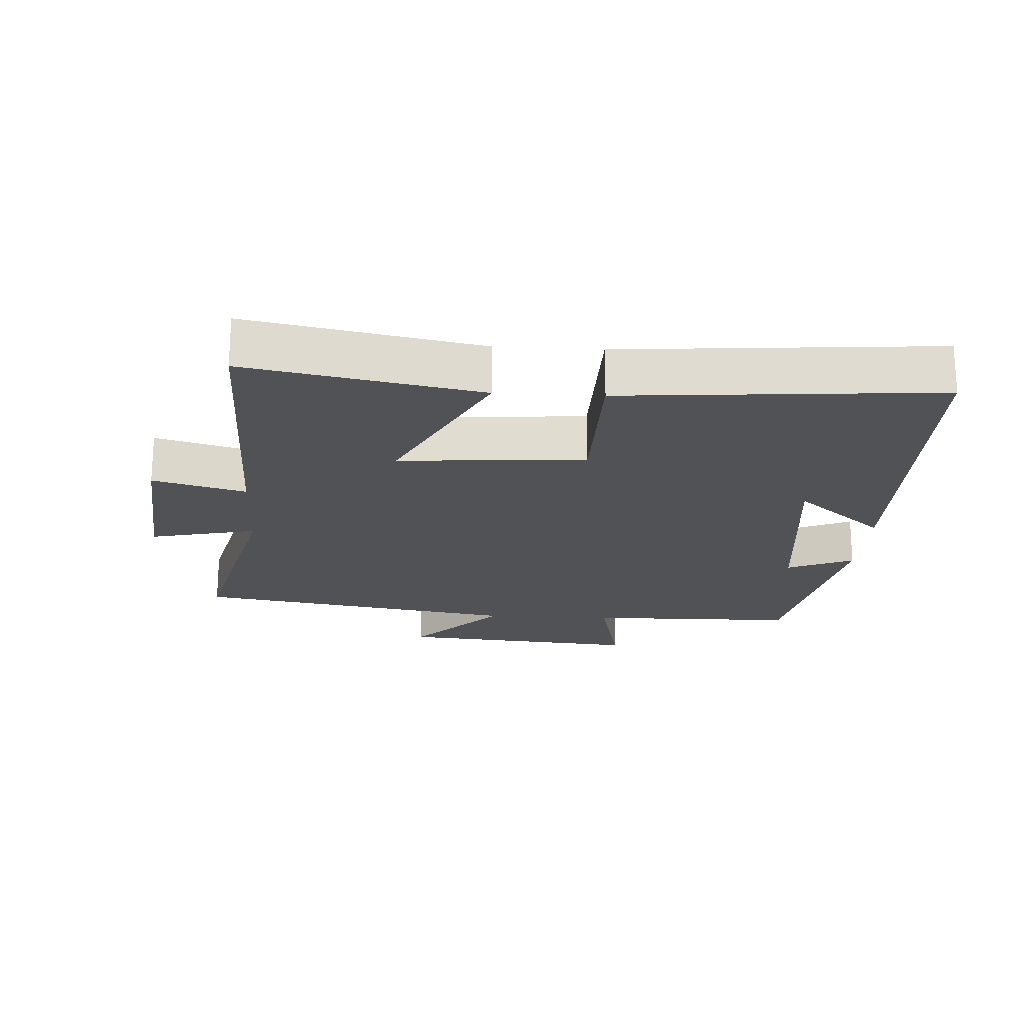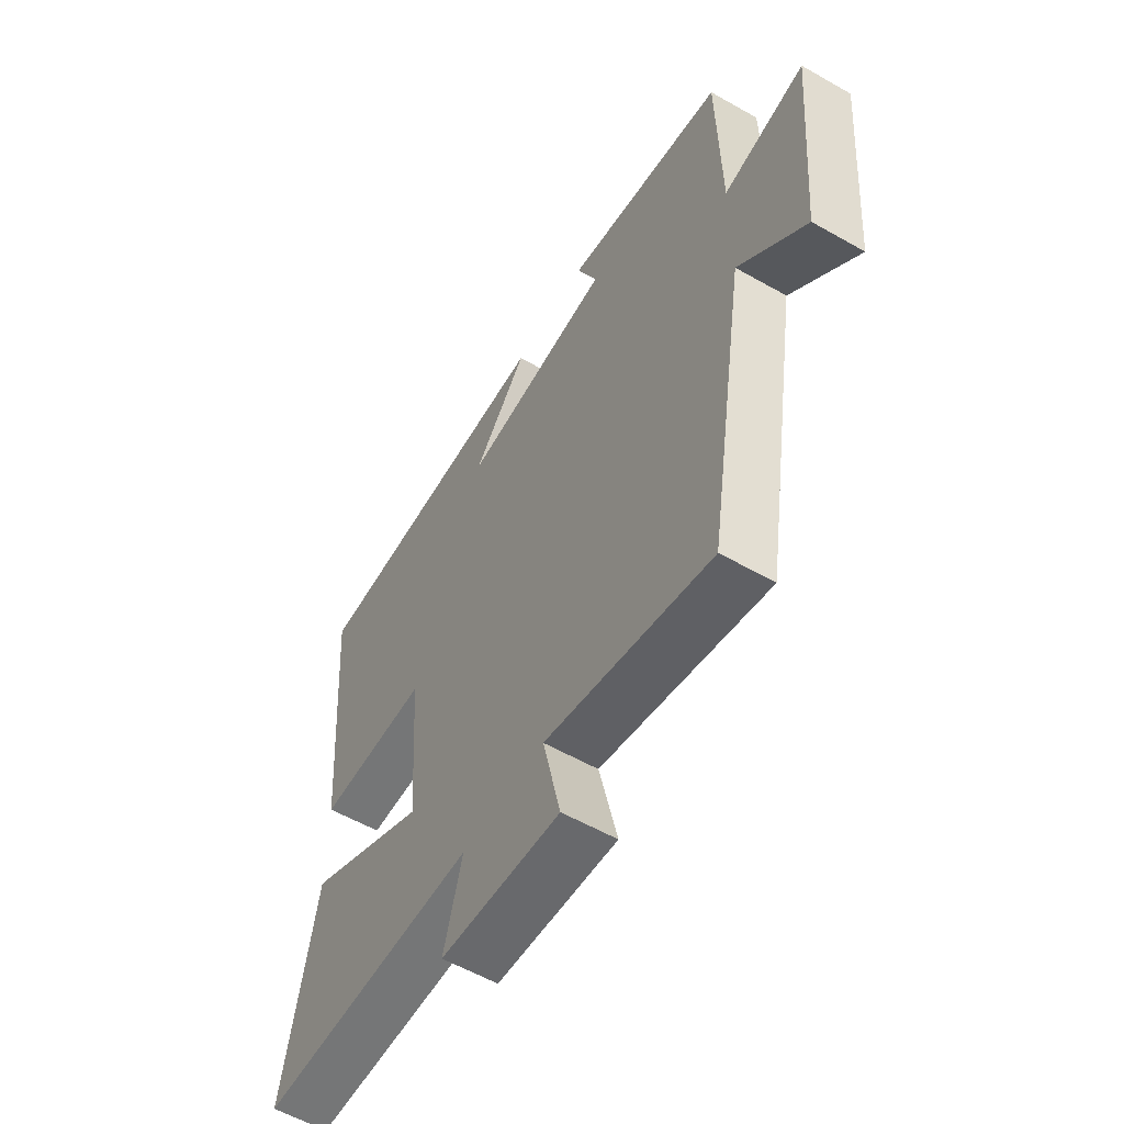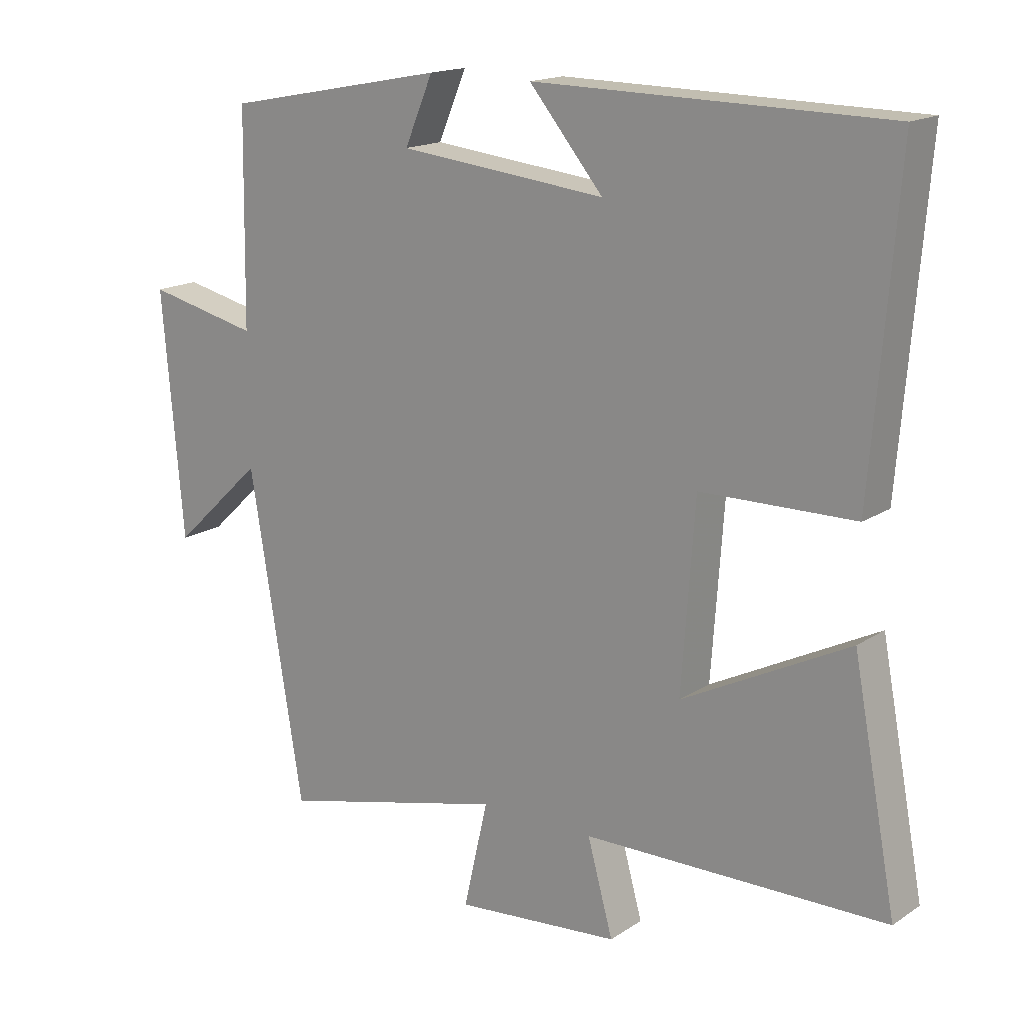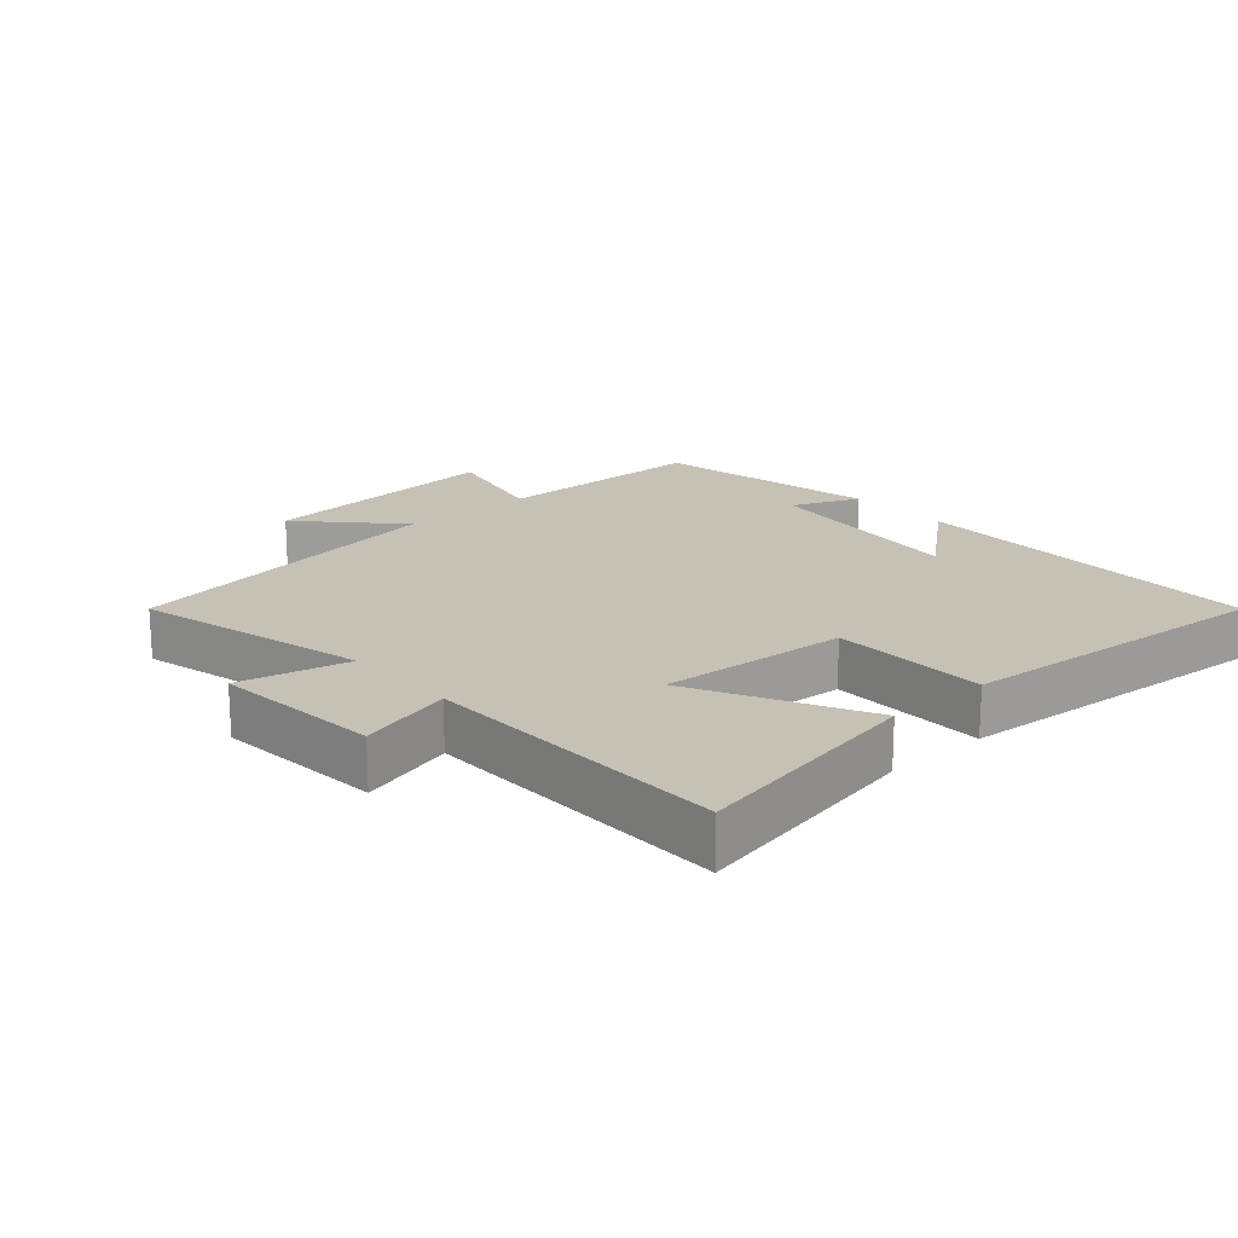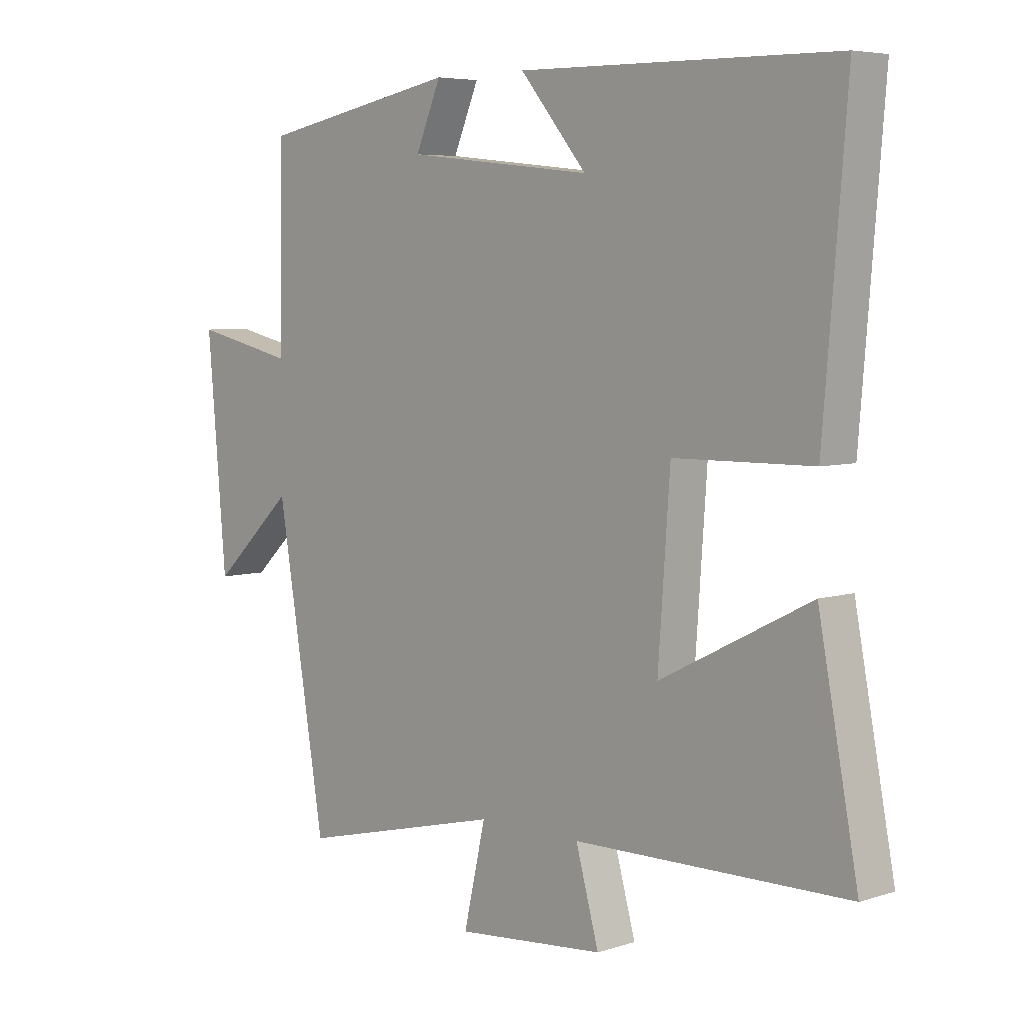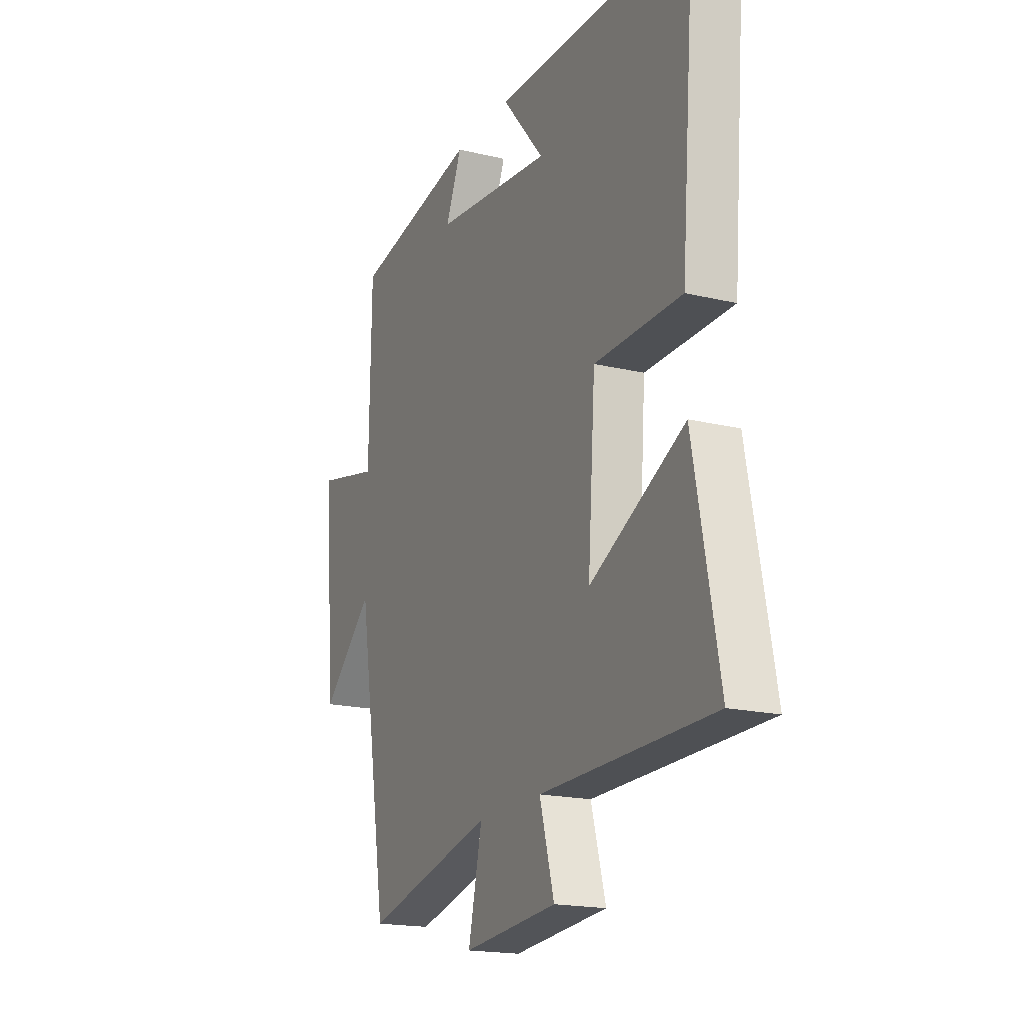
<metadata>
{"format":"obj","ext":"obj","renderer":"f3d","projection":"perspective","resolution":1024,"background":"white","views":[{"elev":-20.6,"azim":-93.4,"up":"+Y"},{"elev":-57.4,"azim":59.4,"up":"+Z"},{"elev":16.5,"azim":-142.5,"up":"+Z"},{"elev":18.8,"azim":-131.6,"up":"+Y"},{"elev":5.7,"azim":-134.2,"up":"+Z"},{"elev":-18.4,"azim":-114.8,"up":"+Z"}]}
</metadata>
<code>
v -0.539 0.07 0.492
v -0.003 0.07 0.5
v -0.116 0.07 0.365
v 0.2 0.07 0.399
v 0.157 0.07 0.5
v 0.495 0.07 0.435
v 0.5 0.07 0.114
v 0.671 0.07 0.153
v 0.639 0.07 -0.219
v 0.5 0.07 -0.088
v 0.418 0.07 -0.585
v 0.071 0.07 -0.5
v 0.108 0.07 -0.663
v -0.144 0.07 -0.641
v -0.105 0.07 -0.5
v -0.567 0.07 -0.494
v -0.5 0.07 -0.142
v -0.246 0.07 -0.271
v -0.266 0.07 0.011
v -0.5 0.07 0.014
v -0.539 0 0.492
v -0.003 0 0.5
v -0.116 0 0.365
v 0.2 0 0.399
v 0.157 0 0.5
v 0.495 0 0.435
v 0.5 0 0.114
v 0.671 0 0.153
v 0.639 0 -0.219
v 0.5 0 -0.088
v 0.418 0 -0.585
v 0.071 0 -0.5
v 0.108 0 -0.663
v -0.144 0 -0.641
v -0.105 0 -0.5
v -0.567 0 -0.494
v -0.5 0 -0.142
v -0.246 0 -0.271
v -0.266 0 0.011
v -0.5 0 0.014
f 19 20 1
f 15 16 17 18
f 15 18 19
f 12 13 14 15
f 12 15 19
f 12 19 1
f 11 12 1
f 10 11 1
f 7 8 9 10
f 6 7 10
f 5 6 10
f 4 5 10
f 3 4 10
f 1 2 3
f 1 3 10
f 21 40 39
f 38 37 36 35
f 39 38 35
f 35 34 33 32
f 39 35 32
f 21 39 32
f 21 32 31
f 21 31 30
f 30 29 28 27
f 30 27 26
f 30 26 25
f 30 25 24
f 30 24 23
f 23 22 21
f 30 23 21
f 1 21 22 2
f 2 22 23 3
f 3 23 24 4
f 4 24 25 5
f 5 25 26 6
f 6 26 27 7
f 7 27 28 8
f 8 28 29 9
f 9 29 30 10
f 10 30 31 11
f 11 31 32 12
f 12 32 33 13
f 13 33 34 14
f 14 34 35 15
f 15 35 36 16
f 16 36 37 17
f 17 37 38 18
f 18 38 39 19
f 19 39 40 20
f 20 40 21 1

</code>
